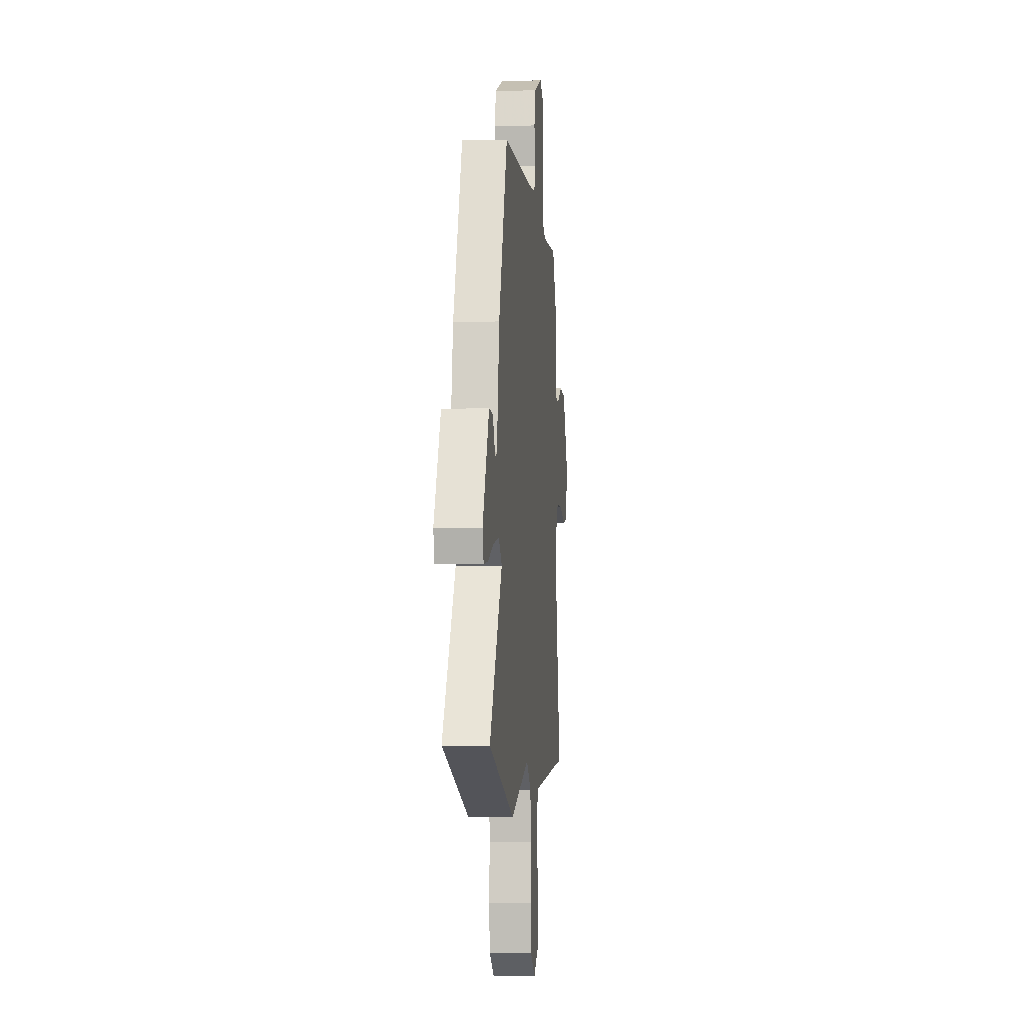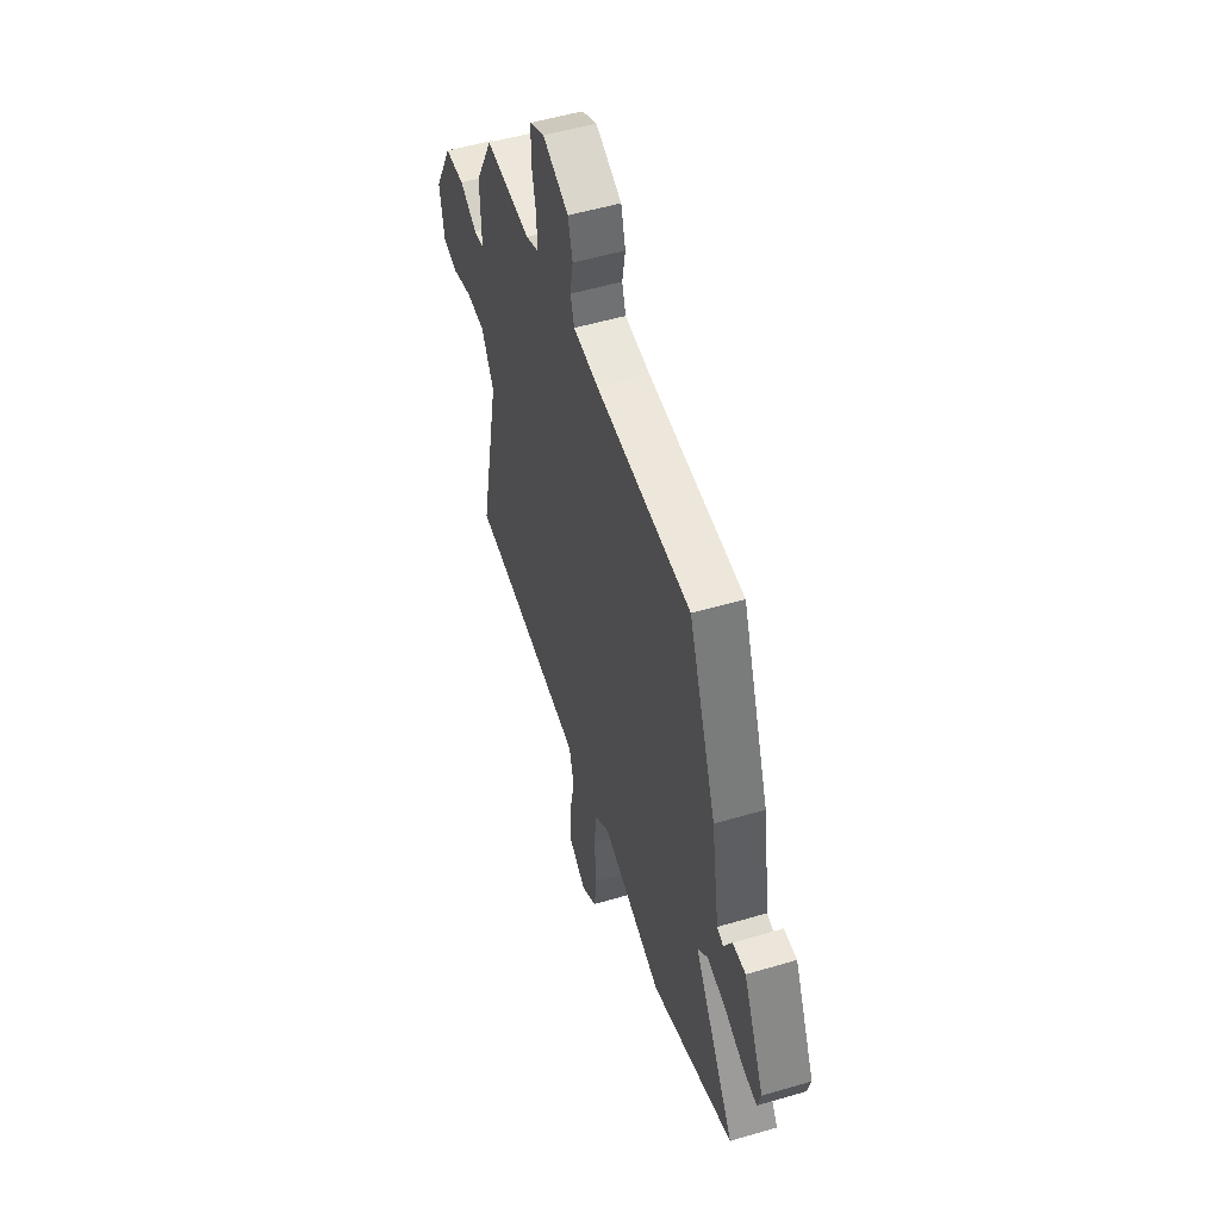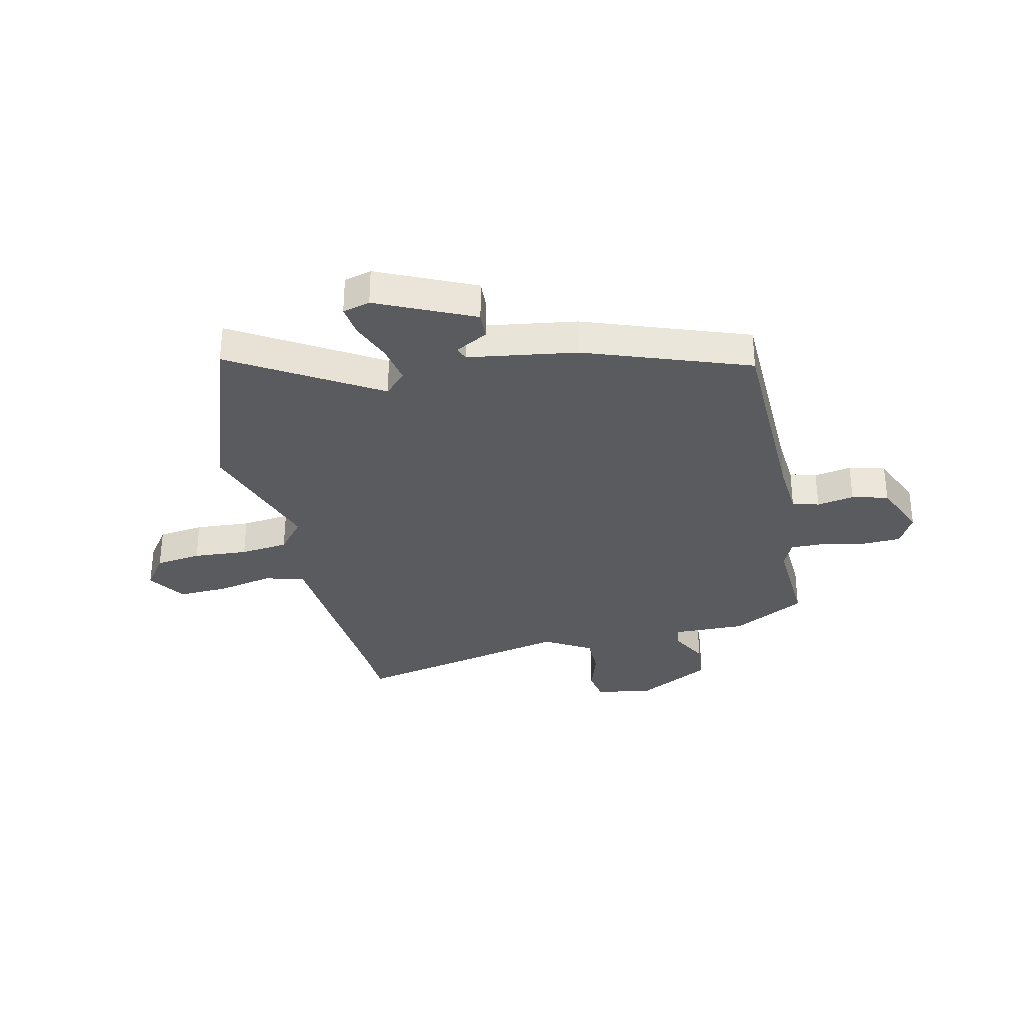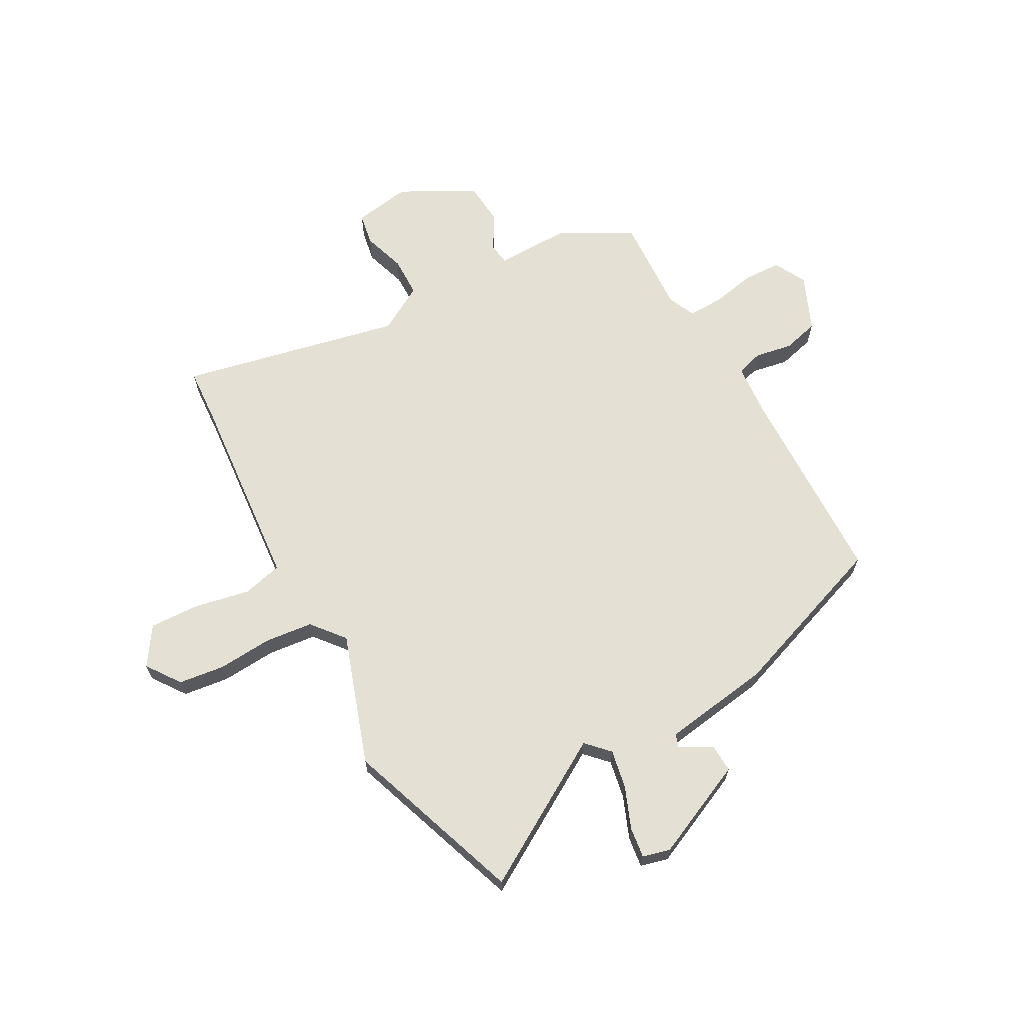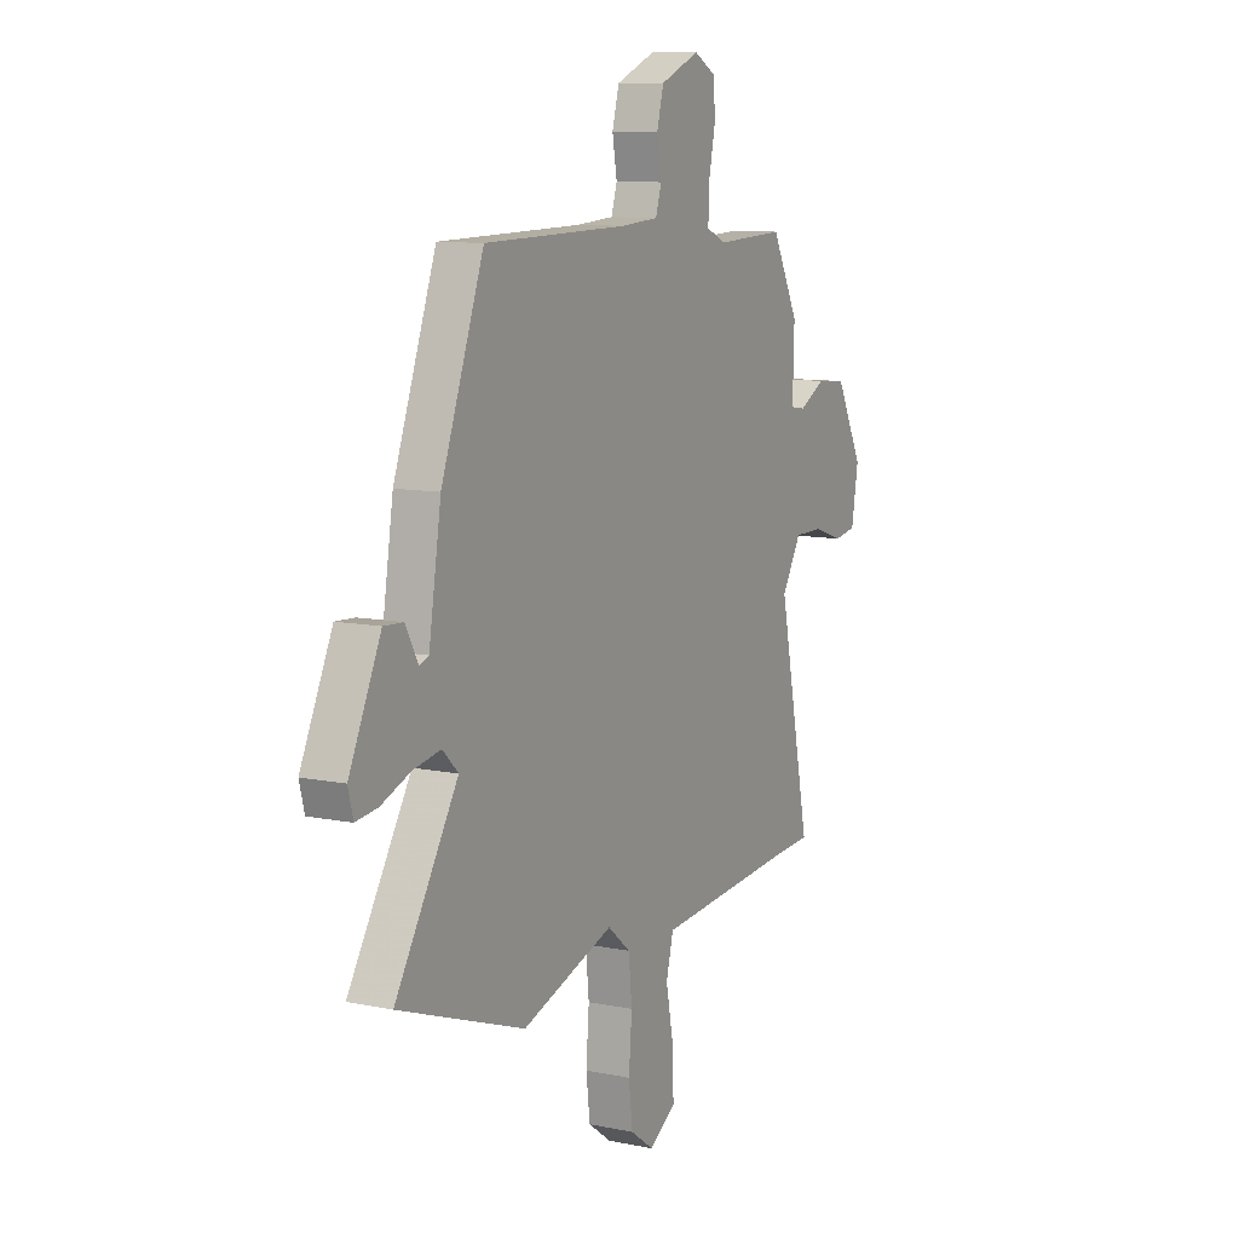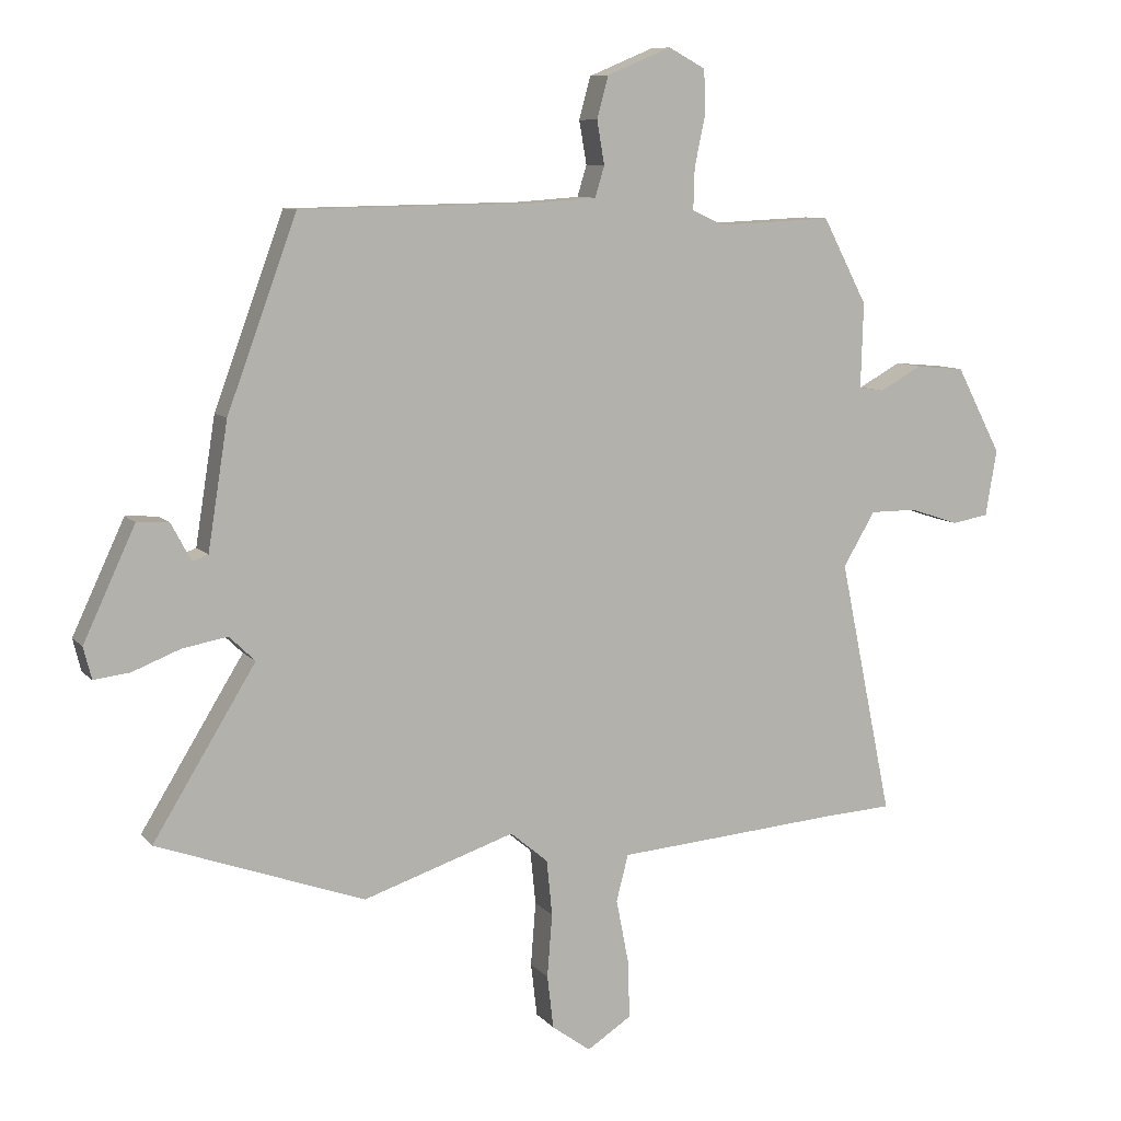
<metadata>
{"format":"obj","ext":"obj","renderer":"f3d","projection":"perspective","resolution":1024,"background":"white","views":[{"elev":-4.0,"azim":-84.3,"up":"+Z"},{"elev":52.8,"azim":-107.6,"up":"+Z"},{"elev":-32.5,"azim":-76.9,"up":"+Y"},{"elev":66.1,"azim":-118.3,"up":"+Y"},{"elev":10.1,"azim":-62.3,"up":"+Z"},{"elev":8.9,"azim":-22.5,"up":"+Z"}]}
</metadata>
<code>
v 0.438 0.07 0.475
v 0.509 0.07 0.339
v 0.505 0.07 0.203
v 0.545 0.07 0.197
v 0.613 0.07 0.234
v 0.691 0.07 0.227
v 0.763 0.07 0.089
v 0.745 0.07 -0.017
v 0.686 0.07 -0.027
v 0.608 0.07 -0.001
v 0.533 0.07 -0.001
v 0.482 0.07 -0.087
v 0.567 0.07 -0.496
v 0.461 0.07 -0.502
v 0.212 0.07 -0.522
v 0.098 0.07 -0.531
v 0.079 0.07 -0.605
v 0.099 0.07 -0.707
v 0.102 0.07 -0.8
v 0.031 0.07 -0.846
v -0.031 0.07 -0.801
v -0.041 0.07 -0.716
v -0.033 0.07 -0.615
v -0.042 0.07 -0.526
v -0.102 0.07 -0.476
v -0.344 0.07 -0.556
v -0.675 0.07 -0.437
v -0.511 0.07 -0.17
v -0.552 0.07 -0.13
v -0.624 0.07 -0.143
v -0.701 0.07 -0.173
v -0.758 0.07 -0.18
v -0.771 0.07 -0.129
v -0.688 0.07 0.049
v -0.637 0.07 0.046
v -0.605 0.07 -0.014
v -0.58 0.07 -0.005
v -0.548 0.07 0.196
v -0.437 0.07 0.498
v -0.06 0.07 0.504
v 0.039 0.07 0.511
v 0.054 0.07 0.56
v 0.042 0.07 0.629
v 0.06 0.07 0.696
v 0.163 0.07 0.739
v 0.222 0.07 0.707
v 0.224 0.07 0.637
v 0.207 0.07 0.556
v 0.205 0.07 0.49
v 0.256 0.07 0.467
v 0.438 0 0.475
v 0.509 0 0.339
v 0.505 0 0.203
v 0.545 0 0.197
v 0.613 0 0.234
v 0.691 0 0.227
v 0.763 0 0.089
v 0.745 0 -0.017
v 0.686 0 -0.027
v 0.608 0 -0.001
v 0.533 0 -0.001
v 0.482 0 -0.087
v 0.567 0 -0.496
v 0.461 0 -0.502
v 0.212 0 -0.522
v 0.098 0 -0.531
v 0.079 0 -0.605
v 0.099 0 -0.707
v 0.102 0 -0.8
v 0.031 0 -0.846
v -0.031 0 -0.801
v -0.041 0 -0.716
v -0.033 0 -0.615
v -0.042 0 -0.526
v -0.102 0 -0.476
v -0.344 0 -0.556
v -0.675 0 -0.437
v -0.511 0 -0.17
v -0.552 0 -0.13
v -0.624 0 -0.143
v -0.701 0 -0.173
v -0.758 0 -0.18
v -0.771 0 -0.129
v -0.688 0 0.049
v -0.637 0 0.046
v -0.605 0 -0.014
v -0.58 0 -0.005
v -0.548 0 0.196
v -0.437 0 0.498
v -0.06 0 0.504
v 0.039 0 0.511
v 0.054 0 0.56
v 0.042 0 0.629
v 0.06 0 0.696
v 0.163 0 0.739
v 0.222 0 0.707
v 0.224 0 0.637
v 0.207 0 0.556
v 0.205 0 0.49
v 0.256 0 0.467
f 45 46 47 48
f 45 48 49
f 42 43 44 45
f 41 42 45 49
f 40 41 49 50
f 37 38 39 40
f 33 34 35 36
f 33 36 37
f 30 31 32 33
f 29 30 33 37
f 28 29 37 40
f 25 26 27 28
f 20 21 22 23
f 20 23 24
f 17 18 19 20
f 17 20 24
f 16 17 24 25
f 14 15 16 25
f 12 13 14 25
f 7 8 9 10
f 7 10 11
f 4 5 6 7
f 3 4 7 11
f 50 1 2 3
f 25 28 40 50
f 12 25 50
f 3 11 12 50
f 98 97 96 95
f 99 98 95
f 95 94 93 92
f 99 95 92 91
f 100 99 91 90
f 90 89 88 87
f 86 85 84 83
f 87 86 83
f 83 82 81 80
f 87 83 80 79
f 90 87 79 78
f 78 77 76 75
f 73 72 71 70
f 74 73 70
f 70 69 68 67
f 74 70 67
f 75 74 67 66
f 75 66 65 64
f 75 64 63 62
f 60 59 58 57
f 61 60 57
f 57 56 55 54
f 61 57 54 53
f 53 52 51 100
f 100 90 78 75
f 100 75 62
f 100 62 61 53
f 1 51 52 2
f 2 52 53 3
f 3 53 54 4
f 4 54 55 5
f 5 55 56 6
f 6 56 57 7
f 7 57 58 8
f 8 58 59 9
f 9 59 60 10
f 10 60 61 11
f 11 61 62 12
f 12 62 63 13
f 13 63 64 14
f 14 64 65 15
f 15 65 66 16
f 16 66 67 17
f 17 67 68 18
f 18 68 69 19
f 19 69 70 20
f 20 70 71 21
f 21 71 72 22
f 22 72 73 23
f 23 73 74 24
f 24 74 75 25
f 25 75 76 26
f 26 76 77 27
f 27 77 78 28
f 28 78 79 29
f 29 79 80 30
f 30 80 81 31
f 31 81 82 32
f 32 82 83 33
f 33 83 84 34
f 34 84 85 35
f 35 85 86 36
f 36 86 87 37
f 37 87 88 38
f 38 88 89 39
f 39 89 90 40
f 40 90 91 41
f 41 91 92 42
f 42 92 93 43
f 43 93 94 44
f 44 94 95 45
f 45 95 96 46
f 46 96 97 47
f 47 97 98 48
f 48 98 99 49
f 49 99 100 50
f 50 100 51 1

</code>
